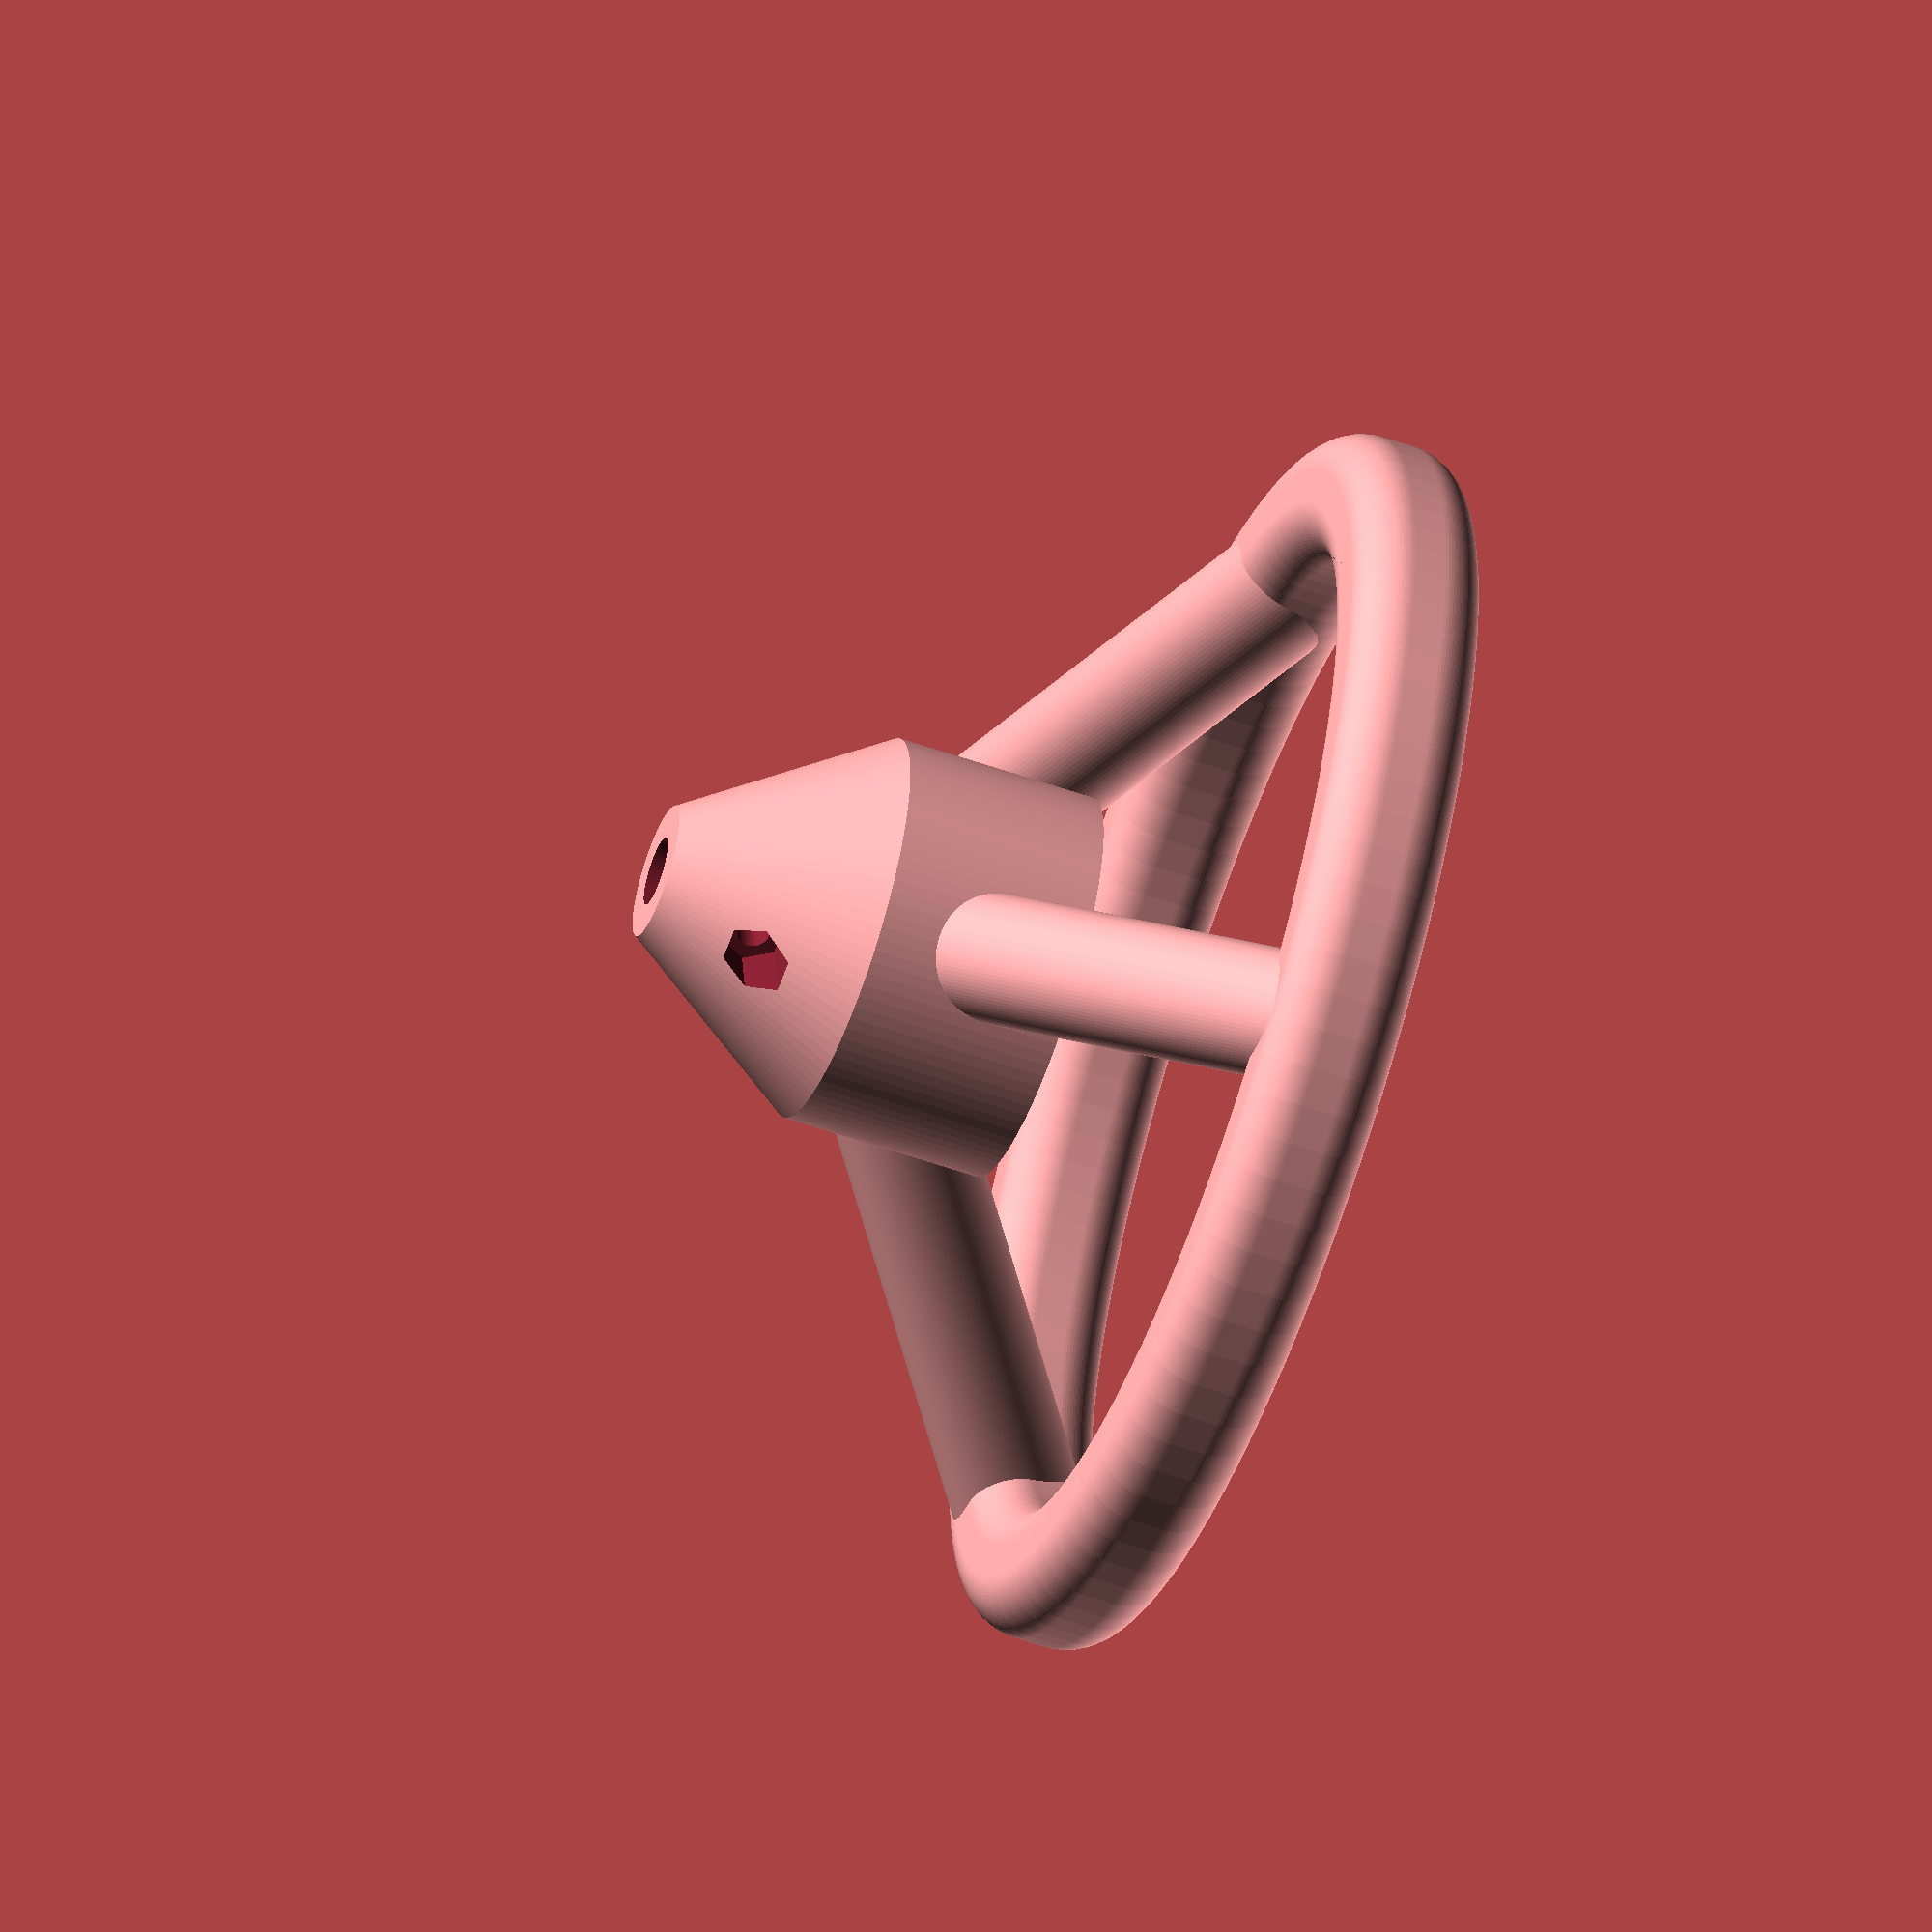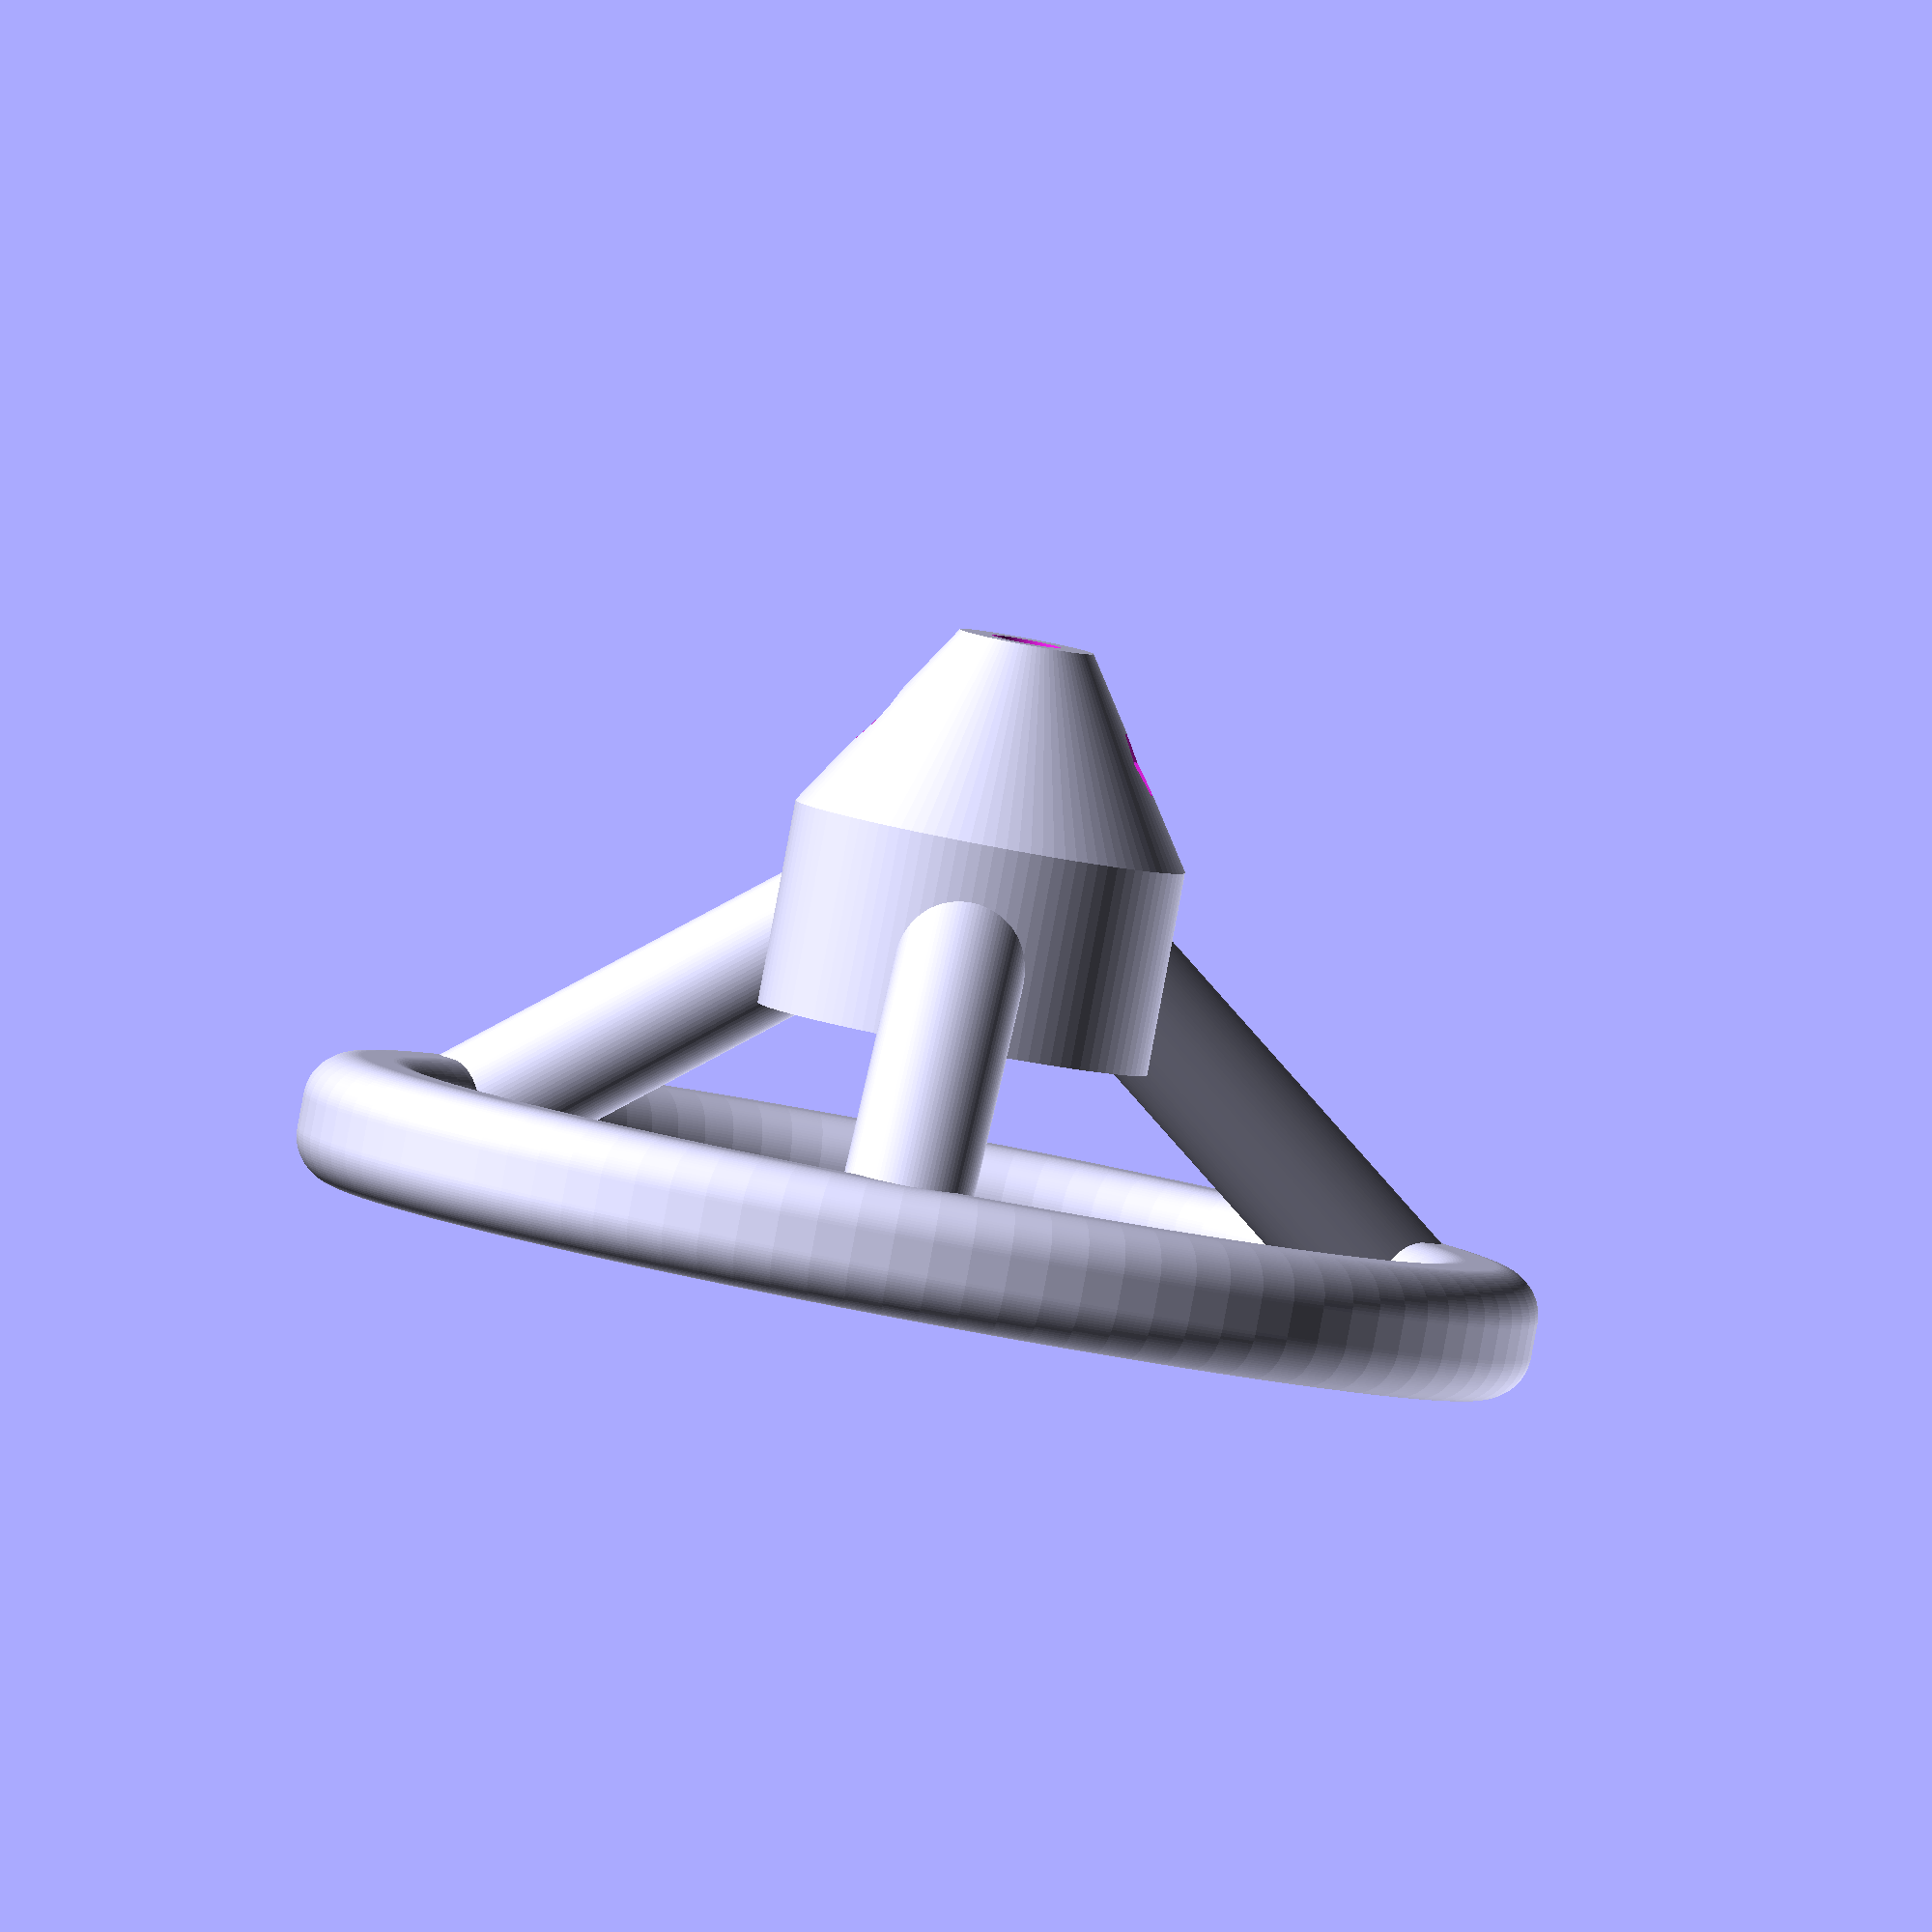
<openscad>
$fn=100; // Controls the smoothness, set to some high number (e.g. 300 to make very smooth)

// Parameters
inner_radius = 8.5;   // Radius of the torus
side_length = 2;     // Length of the square cross-section side
bevel = 0.75;           // Amount of bevel on the square's edges
spoke_thickness = 1; // Thickness of each spoke
//spoke_length = inner_radius; // Length of each spoke
num_spokes = 3;      // Number of spokes (configurable)

mount_offset = 6;
mid_part_radius=3;
mount_hole_radius=1.06/2;
mount_hole_padding=0.5;

screw_hole_offset_from_bottom=1.52;
screw_hole_radius=0.26;
screw_head_radius=0.45;
nut_radius=0.49;

cut_out_triangle = true;

// Module to create a beveled square profile
module beveled_square(size, bevel) {
    offset(r=bevel) offset(delta=-bevel) square([size, size], center=true);
}

// Module for the torus (steering wheel)
module torus(inner_radius, side_length, bevel) {
    rotate_extrude(angle=360)
        translate([inner_radius, 0, 0])
            beveled_square(side_length, bevel);
}

// Module to create a spoke
module spoke(spoke_length, thickness) {
    translate([0, 0, 0])
        rotate([90,0,0])
        cylinder(h=spoke_length, r=thickness, center=true);
        //cube([thickness, spoke_length, thickness], center=true);
}

// Create the steering wheel with spokes
module steering_wheel() {
    // Torus representing the wheel
    torus(inner_radius, side_length, bevel);
    
    spoke_angle = atan(mount_offset/inner_radius);
    spoke_length = sqrt( pow(mount_offset,2) + pow(inner_radius,2));
    
    translate([0, 0, mount_offset])
    
    // Spokes pointing to the center
    for (i = [0:num_spokes-1]) {
        rotate([spoke_angle, 0, i * 360 / num_spokes]) // Evenly space the spokes
            translate([0, -(spoke_length / 2), 0])
                spoke(spoke_length, spoke_thickness);
    }
    
    mid_cyl_height = (spoke_thickness) + (mid_part_radius*tan(spoke_angle));
    //echo (mid_cyl_height)
    
    translate([0, 0, mount_offset-mid_cyl_height])
    cylinder(h=mid_cyl_height, r=mid_part_radius, center=false);
    
    translate([0, 0, mount_offset])
    cylinder(h=mid_part_radius, r1=mid_part_radius, r2=(mount_hole_radius+mount_hole_padding), center=false);
}

module hex_cutout(radius, height) {
    sides = 6;  // Number of sides for the hexagon
    points = [for (i = [0:sides-1]) [radius * cos(i * 360/sides), radius * sin(i * 360/sides)]];

    linear_extrude(height) {
        polygon(points);
    }
}

module triangle(){
// Define edge length
edge_length = 0.6;

// Calculate the height of the equilateral triangle
height = (sqrt(3) / 2) * edge_length;

translate ([-edge_length/2, -height/2, 0])
linear_extrude(height = mount_offset+10) {
    polygon(points=[
        [0, 0], 
        [edge_length, 0], 
        [edge_length / 2, height]
    ]);
}
    
}

module cutouts() {
    translate([0, 0, mount_offset-mid_part_radius/2])
    //translate([0, 0, mount_offset])
    cylinder(h=mid_part_radius*2, r=mount_hole_radius, center=false);
    
    translate([0, 0, mount_offset+mid_part_radius-screw_hole_offset_from_bottom])
    rotate([90,0,90])
    {
      cylinder(h=inner_radius*2, r=screw_hole_radius, center=true);
      
      translate([0,0, mount_hole_radius+mount_hole_padding])
      hex_cutout(nut_radius, 10);  
      
      rotate([180,0,0])  
      translate([0,0, mount_hole_radius+mount_hole_padding])
      cylinder(h=inner_radius*2, r=screw_head_radius, center=false);
      //cylinder(h=inner_radius, r=2*screw_hole_radius, center=true);    
    }
    
    if (cut_out_triangle)
    {
      translate([0, 0, mount_offset-0.2])
      rotate([180,0,0])
      triangle();
    }
}

// Call the steering wheel module
//intersection(){
//triangle();
difference(){
steering_wheel();
cutouts();
}

//translate([0, 0, mount_offset+mid_part_radius-screw_hole_offset_from_bottom])
// cube([6, 2, 2], center=true);

//}
</openscad>
<views>
elev=236.4 azim=262.9 roll=110.2 proj=o view=solid
elev=267.1 azim=182.4 roll=190.6 proj=o view=solid
</views>
